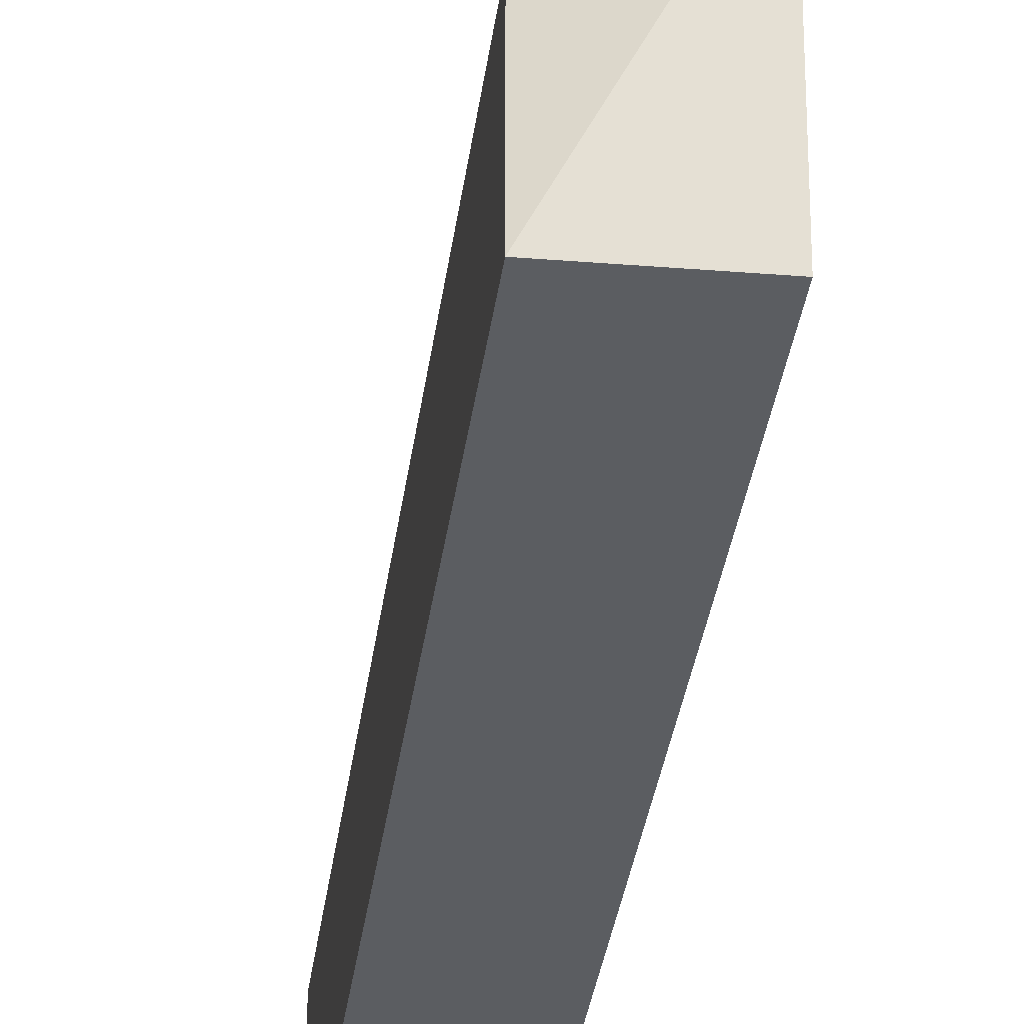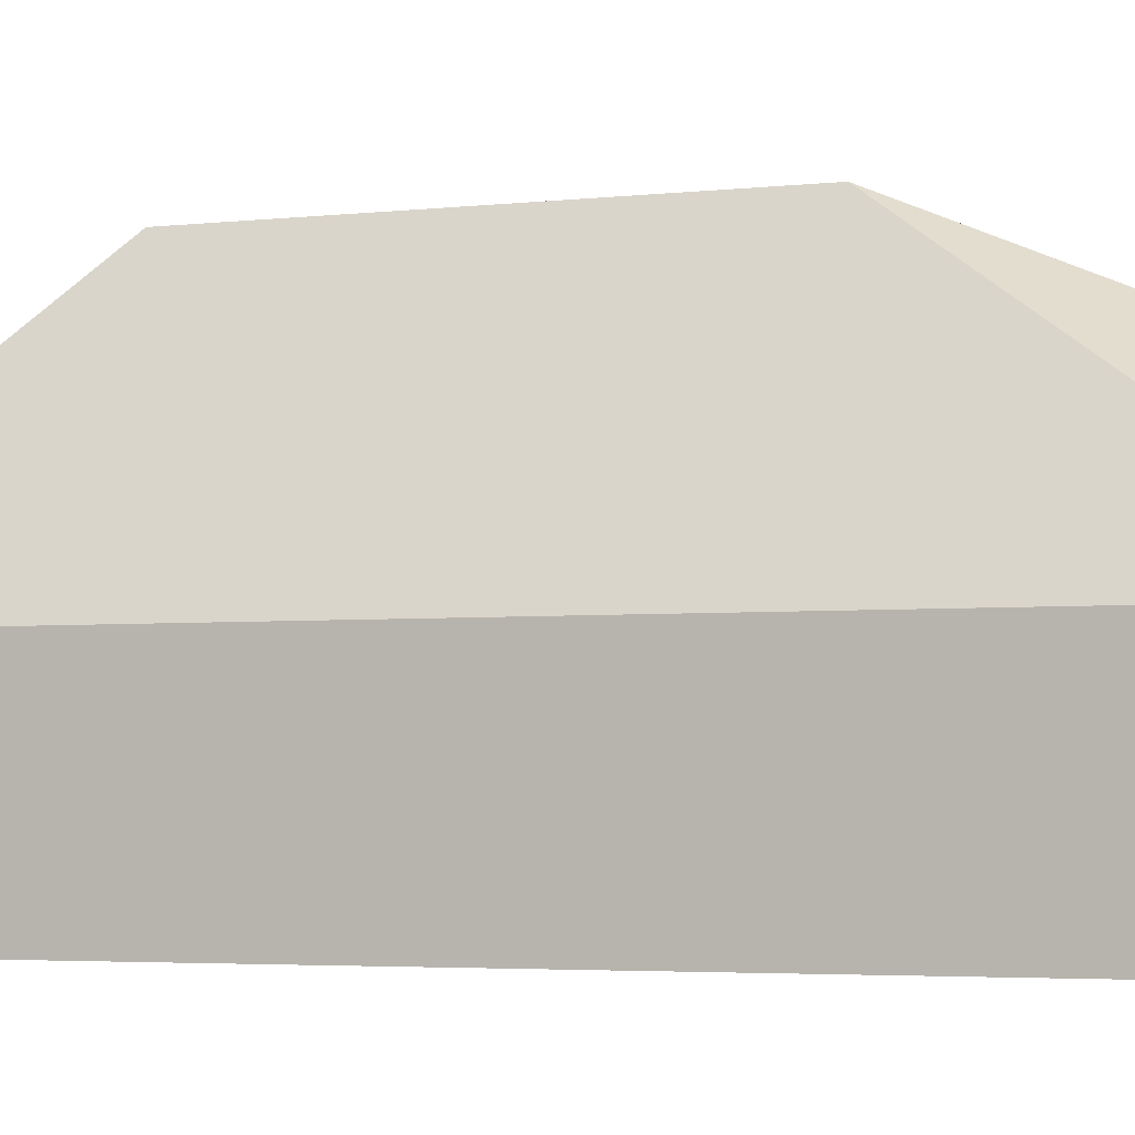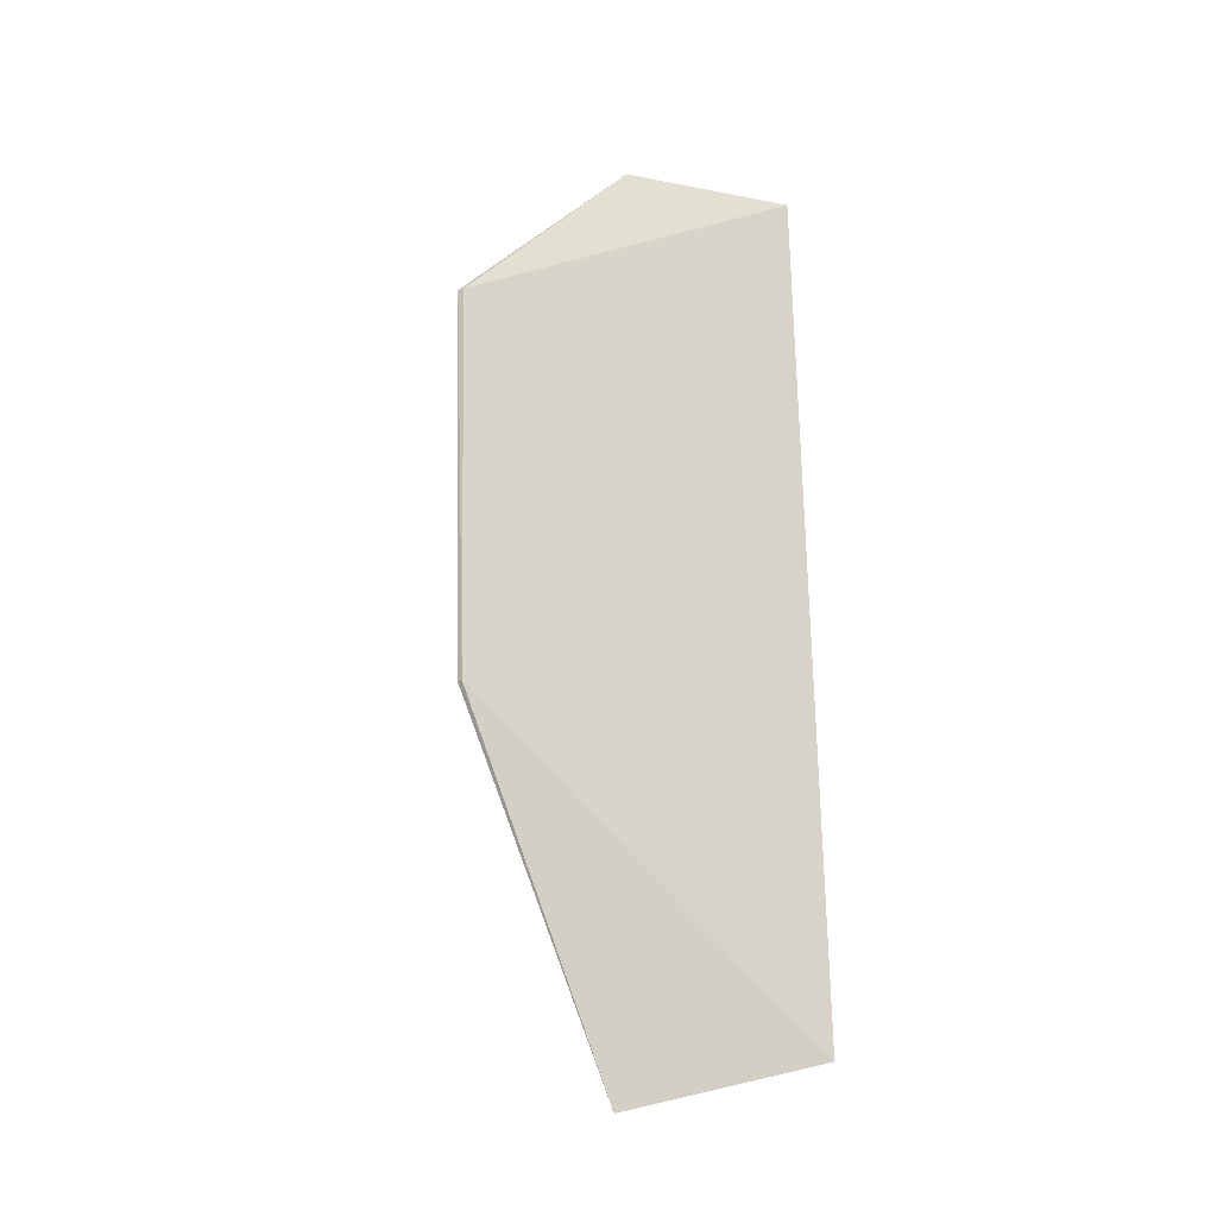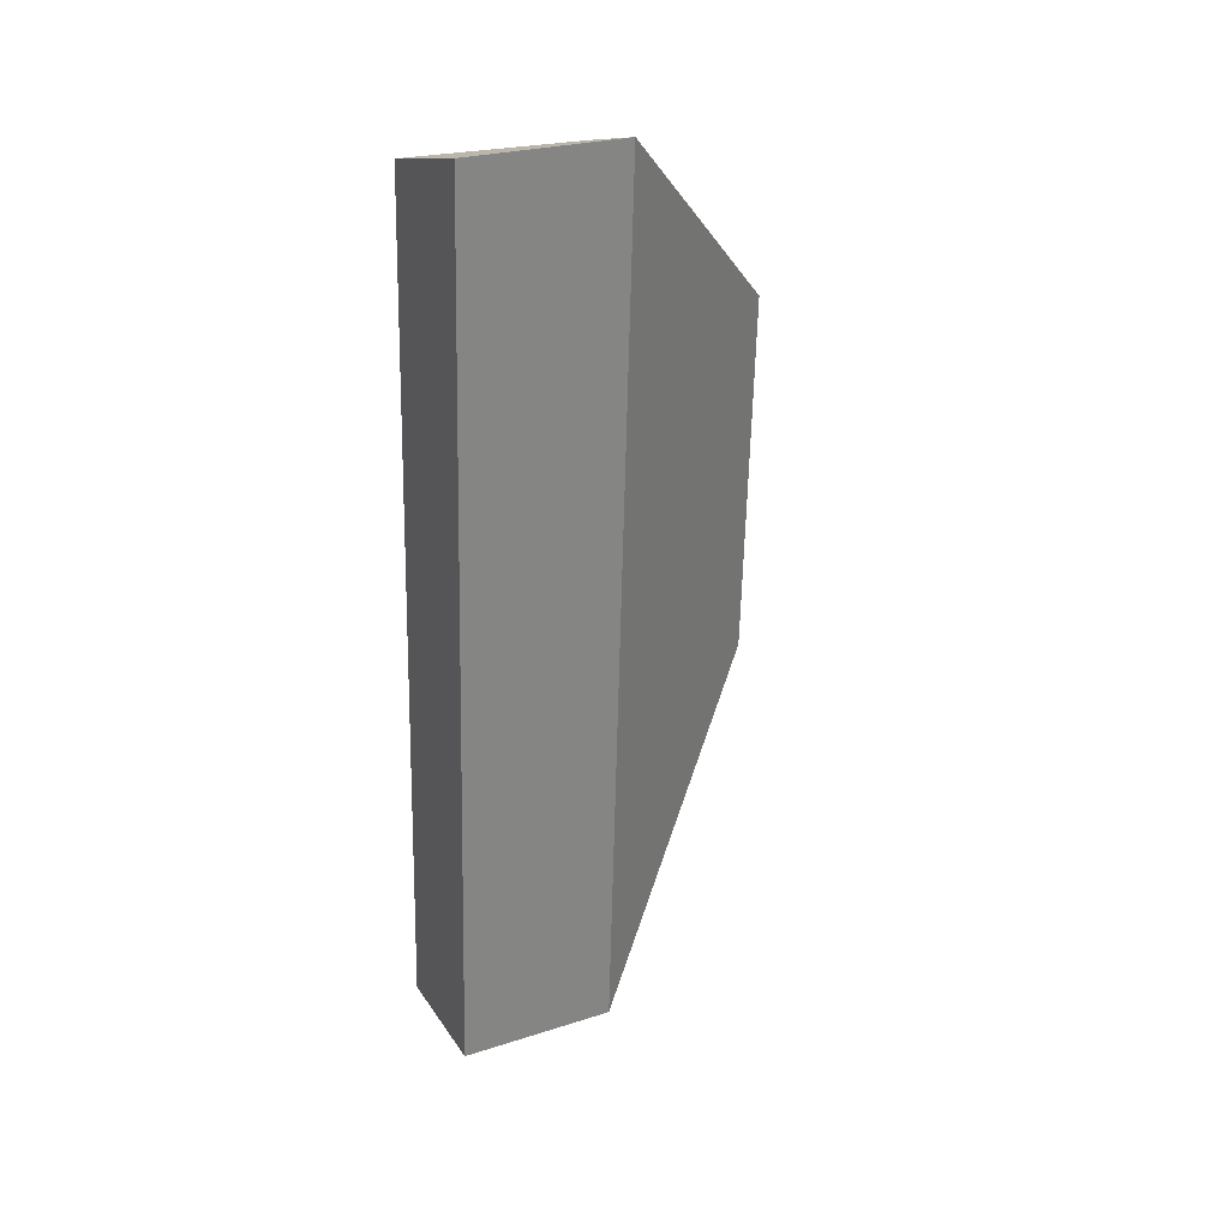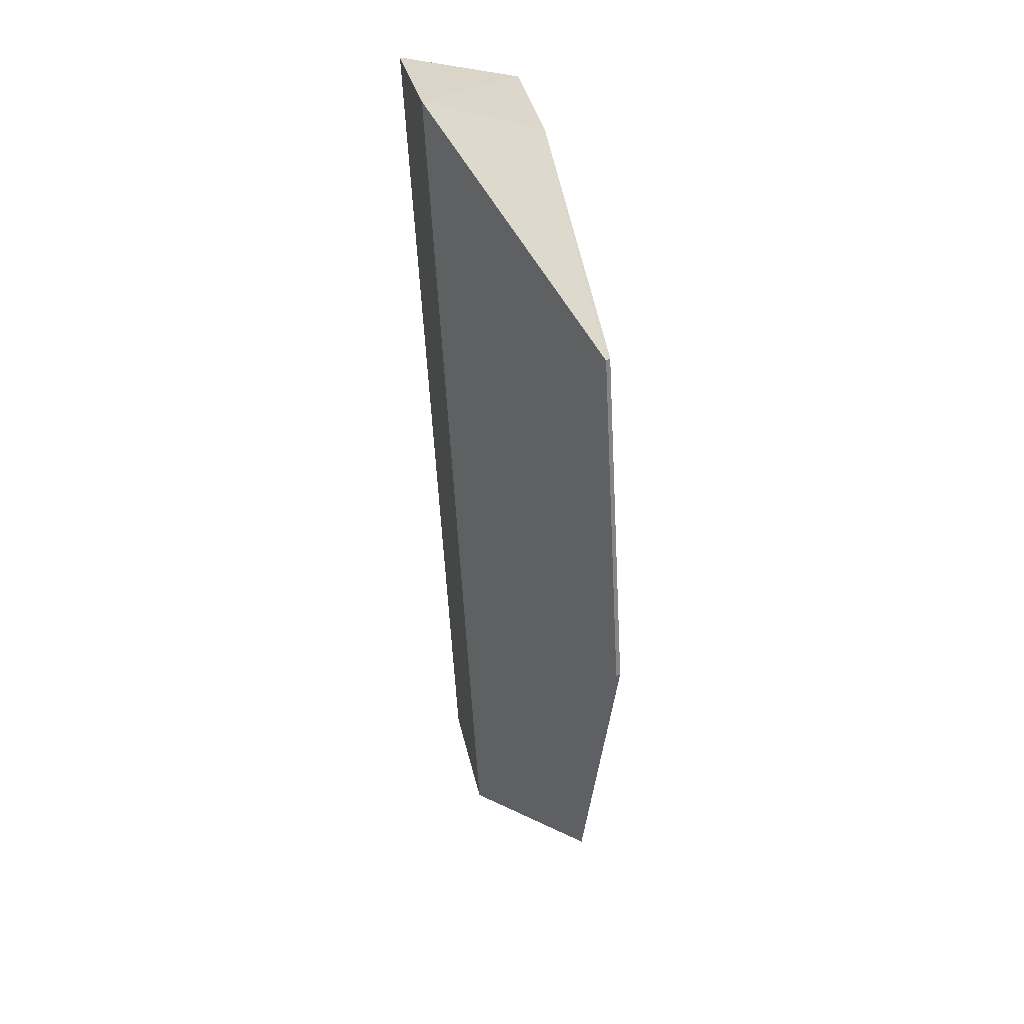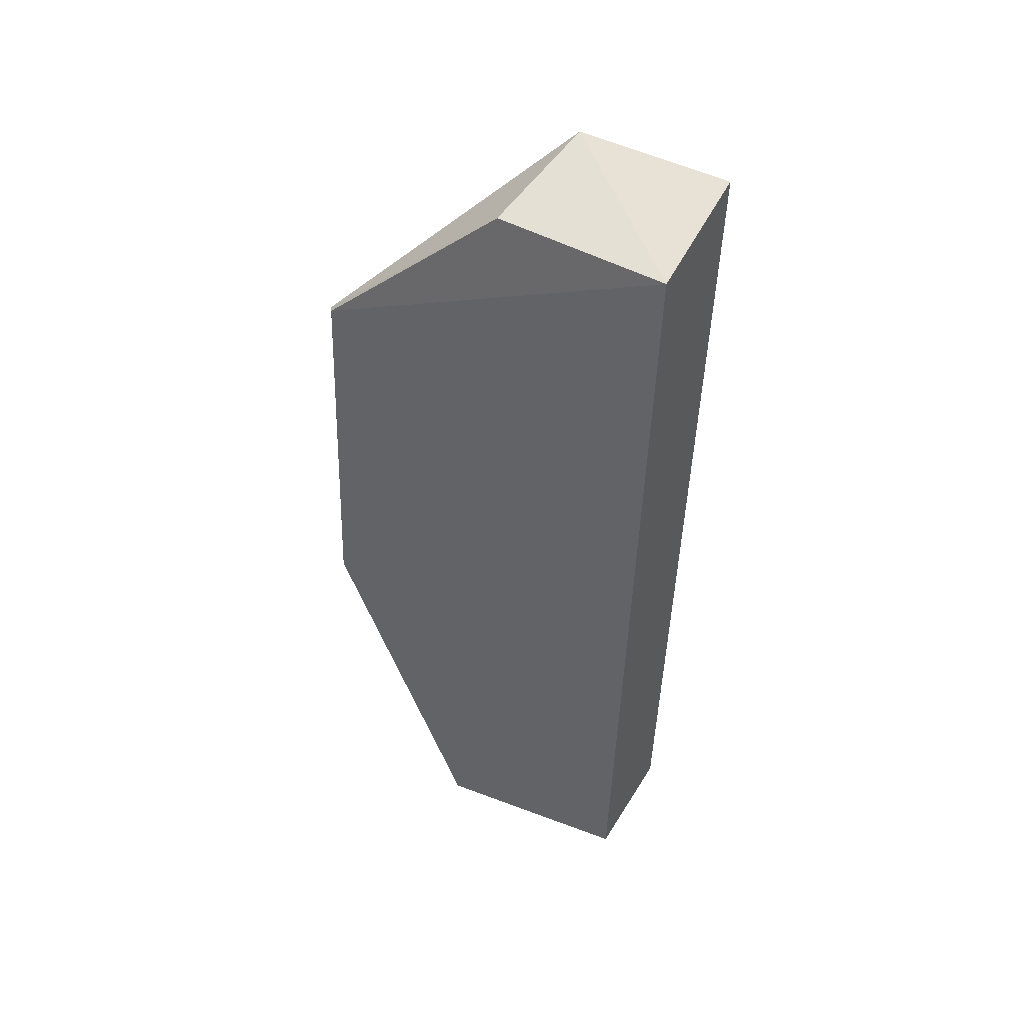
<metadata>
{"format":"obj","ext":"obj","renderer":"f3d","projection":"perspective","resolution":1024,"background":"white","views":[{"elev":-35.9,"azim":175.4,"up":"+Y"},{"elev":-3.1,"azim":117.0,"up":"+Y"},{"elev":-15.8,"azim":-115.8,"up":"+Z"},{"elev":25.8,"azim":63.0,"up":"+Z"},{"elev":30.5,"azim":168.9,"up":"+Z"},{"elev":47.6,"azim":-60.4,"up":"+Z"}]}
</metadata>
<code>
v -5.84 -6.353 -99.53
v -5.84 -8.325 -99.53
v -6.461 -6.353 -110.7
v -7.947 -5.609 -111.3
v -7.457 -8.323 -99.88
v -7.904 -3.752 -106.7
v -6.461 -8.325 -110.7
v -7.695 -3.811 -102
v -8.001 -8.323 -110.7
v -7.349 -6.084 -99.9
v -7.634 -3.766 -102
v -7.964 -3.779 -106.7
f 1 2 3
f 5 2 1
f 6 1 3
f 6 3 4
f 7 3 2
f 7 2 5
f 7 4 3
f 9 7 5
f 9 4 7
f 10 8 5
f 10 5 1
f 11 1 6
f 11 10 1
f 11 8 10
f 12 6 4
f 12 4 9
f 12 11 6
f 12 8 11
f 12 9 5
f 12 5 8

</code>
